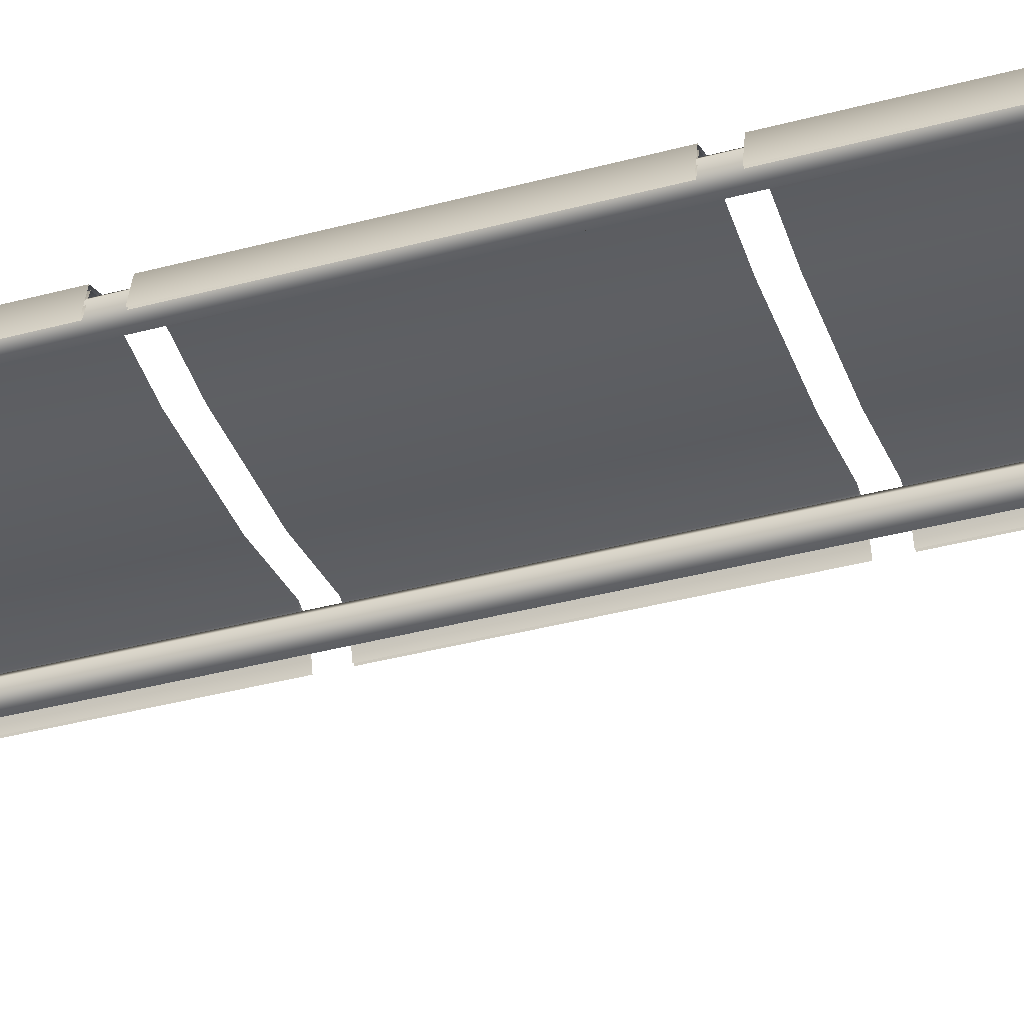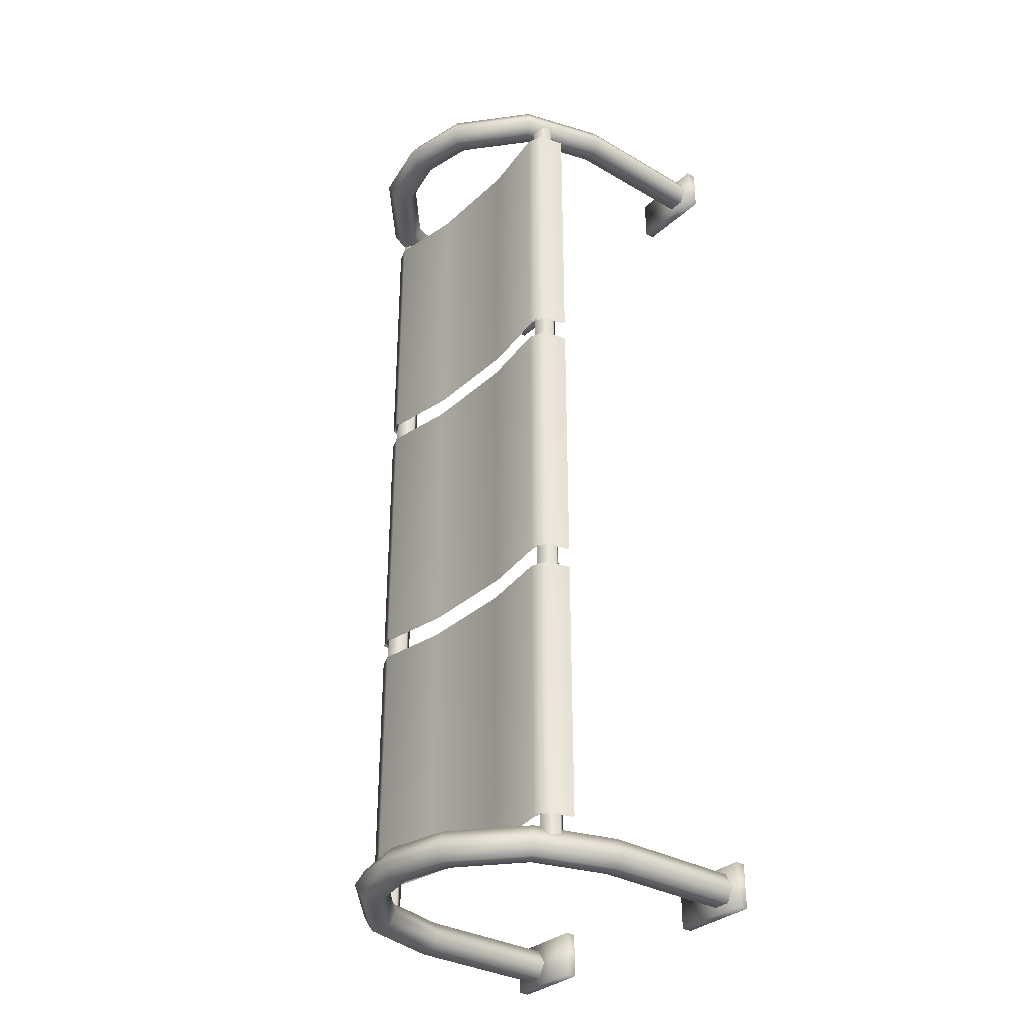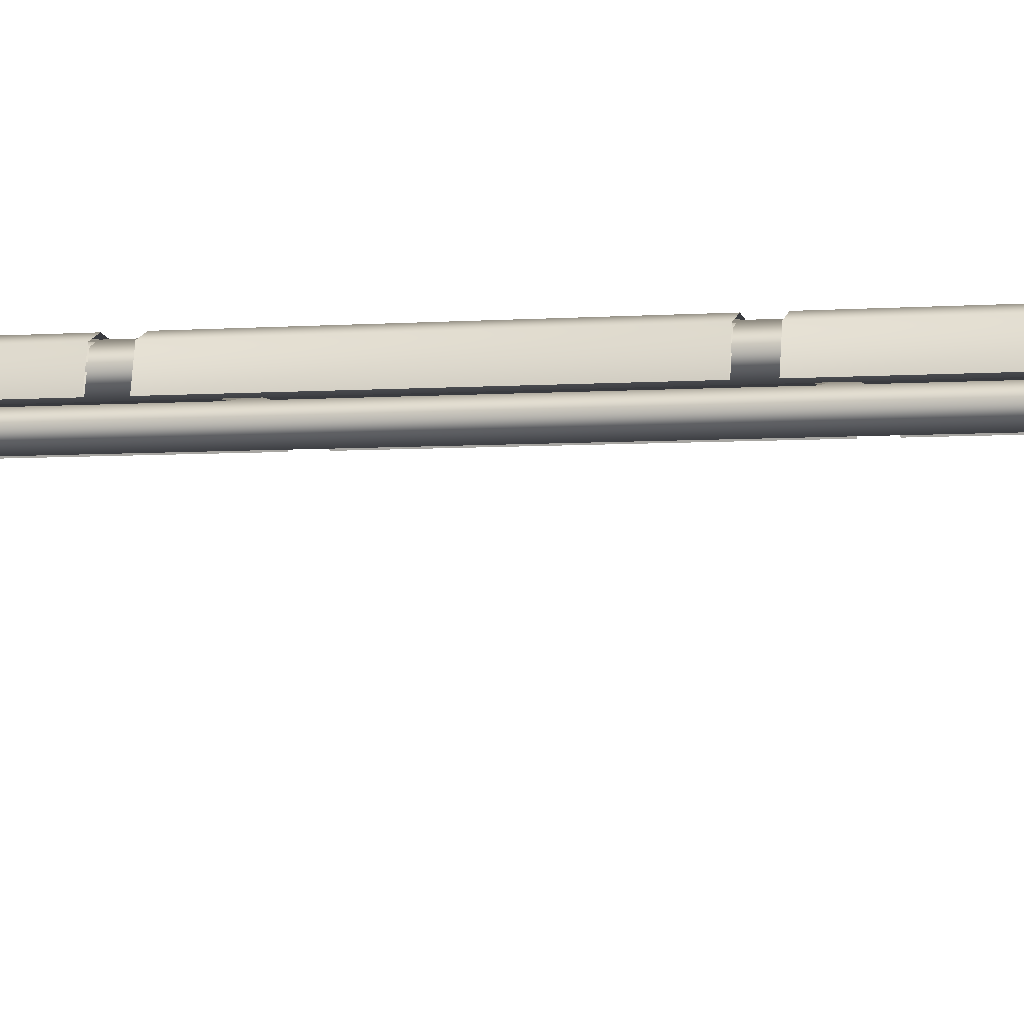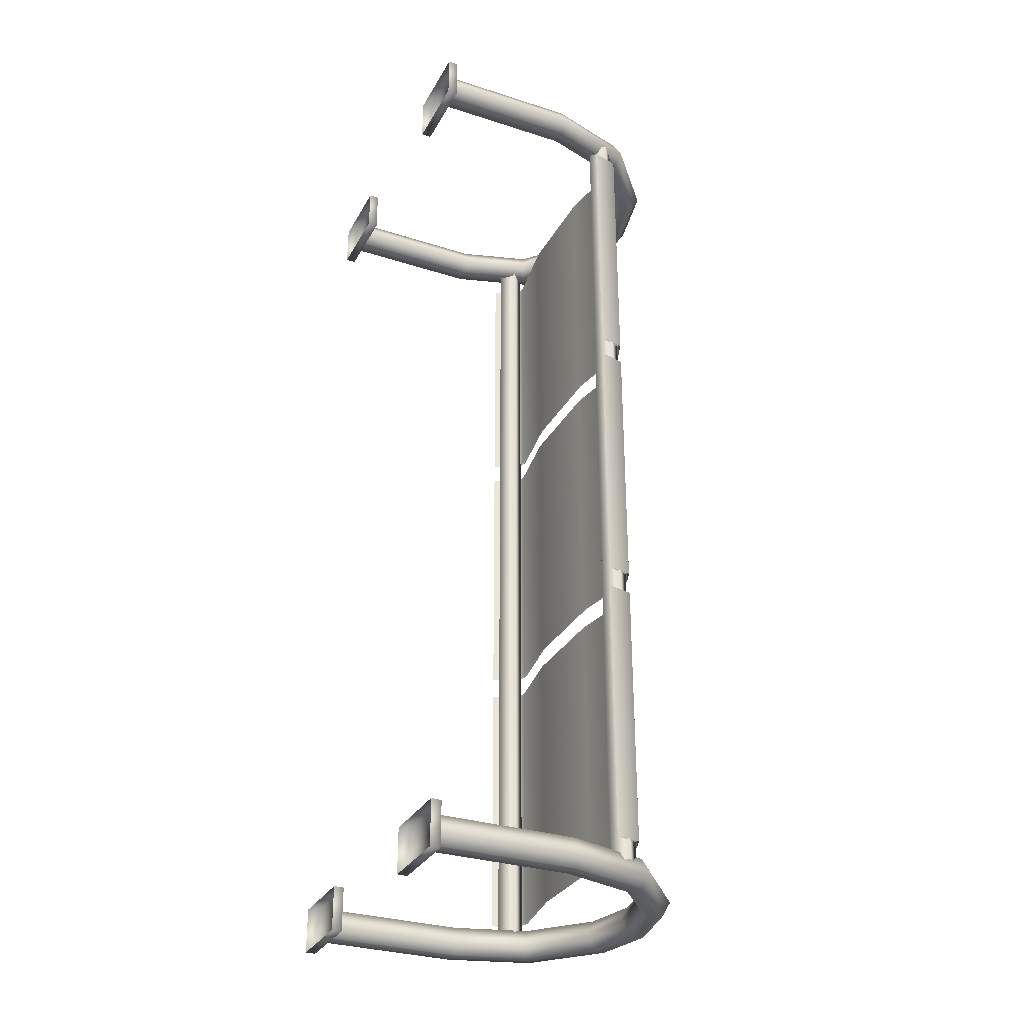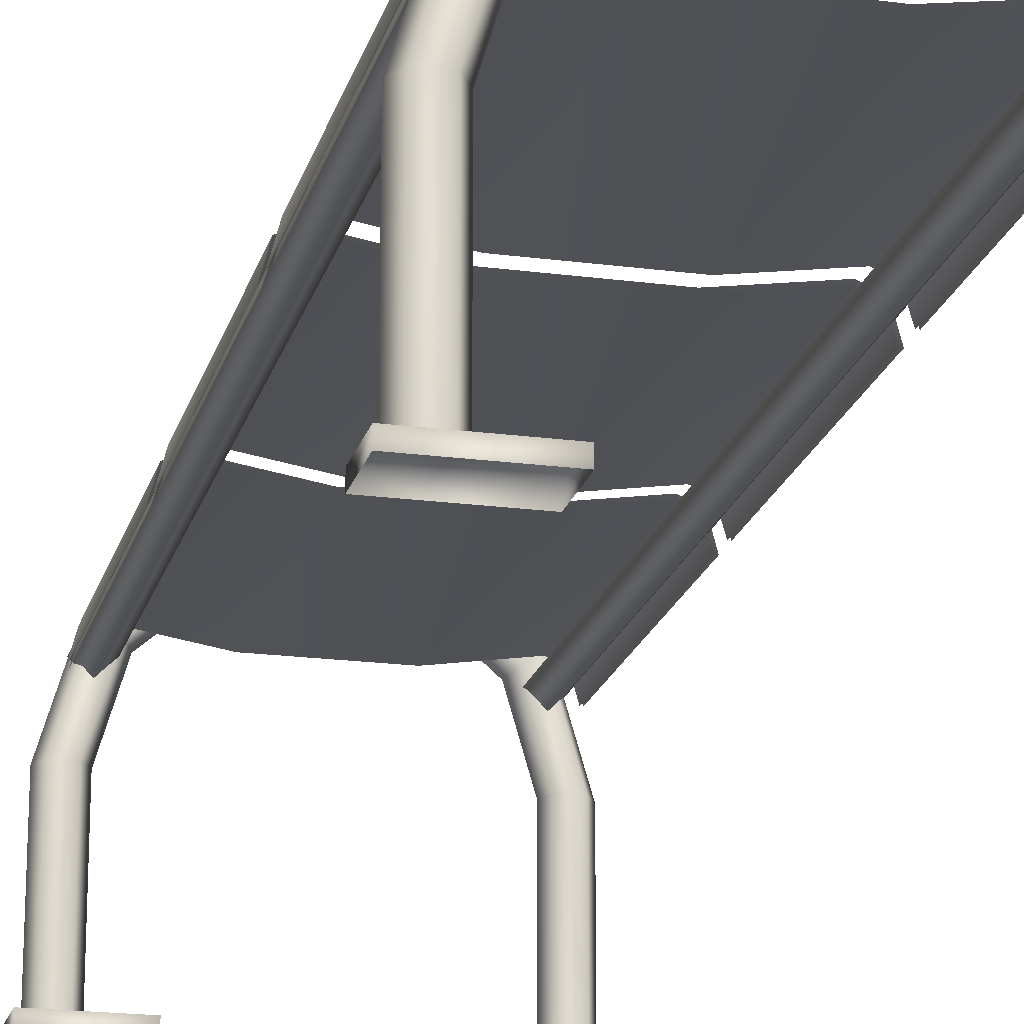
<metadata>
{"format":"obj","ext":"obj","renderer":"f3d","projection":"perspective","resolution":1024,"background":"white","views":[{"elev":-37.8,"azim":-71.0,"up":"+Y"},{"elev":-32.7,"azim":-128.8,"up":"+Z"},{"elev":-4.1,"azim":-74.9,"up":"+Y"},{"elev":-31.1,"azim":65.4,"up":"+Z"},{"elev":-19.6,"azim":-13.9,"up":"+Y"}]}
</metadata>
<code>
g base
v -1.474 6.252 4.458
v -1.474 6.252 12.13
v -3.547 6.58 12.13
v -3.547 6.58 4.458
v 3.547 6.58 12.13
v 3.547 6.58 4.458
v 3.996 6.414 4.458
v 3.996 6.414 12.13
v 4.182 5.691 4.458
v 4.182 5.691 12.13
v -3.996 6.414 4.458
v -3.996 6.414 12.13
v -4.182 5.691 4.458
v 1.474 6.252 4.458
v -3.544 6.5 4.458
v -3.938 6.354 12.13
v -3.938 6.354 4.458
v -4.121 5.696 12.13
v 3.544 6.5 4.458
v 3.938 6.354 12.13
v 3.938 6.354 4.458
v -4.121 5.696 4.458
v 4.121 5.696 12.13
v 4.121 5.696 4.458
v 3.544 6.5 12.13
v 1.474 6.252 12.13
v 1.473 6.172 12.13
v -3.544 6.5 12.13
v -4.182 5.691 12.13
v -1.473 6.172 12.13
v 1.473 6.172 4.458
v -1.473 6.172 4.458
v -1.473 6.172 -12.15
v 1.473 6.172 -12.15
v -1.473 6.172 -4.474
v -4.182 5.691 -4.474
v -3.544 6.5 -4.474
v 1.473 6.172 -4.474
v 1.474 6.252 -4.474
v 3.544 6.5 -4.474
v 4.121 5.696 -12.15
v 4.121 5.696 -4.474
v -4.121 5.696 -12.15
v 3.938 6.354 -12.15
v 3.938 6.354 -4.474
v 3.544 6.5 -12.15
v -4.121 5.696 -4.474
v -3.938 6.354 -12.15
v -3.938 6.354 -4.474
v -3.544 6.5 -12.15
v 1.474 6.252 -12.15
v -4.182 5.691 -12.15
v -3.996 6.414 -4.474
v -3.996 6.414 -12.15
v 4.182 5.691 -4.474
v 4.182 5.691 -12.15
v 3.996 6.414 -4.474
v 3.996 6.414 -12.15
v 3.547 6.58 -12.15
v 3.547 6.58 -4.474
v -3.547 6.58 -12.15
v -3.547 6.58 -4.474
v -1.474 6.252 -4.474
v -1.474 6.252 -12.15
v 4.763 0.2906 13.53
v 4.763 -2e-06 13.53
v 4.763 0.2906 12.24
v 2.51 -1e-06 12.24
v -4.763 -1e-06 12.25
v -2.51 0.2906 12.25
v -4.763 1e-06 -12.25
v -2.51 1e-06 -12.25
v 4.763 2e-06 -13.55
v 2.51 2e-06 -13.55
v -4.763 0.2906 -13.54
v -2.51 0.2906 -12.25
v 4.763 0.2906 -13.55
v 2.51 0.2906 13.53
v -4.763 0.2906 12.25
v -2.51 0.2906 13.54
v 2.51 0.2906 -13.55
v 2.51 0.2906 -12.26
v 2.51 1e-06 -12.26
v 4.763 1e-06 -12.26
v 4.763 0.2906 -12.26
v -4.763 0.2906 -12.25
v -4.763 2e-06 -13.54
v -2.51 0.2906 -13.54
v -2.51 2e-06 -13.54
v -2.51 -1e-06 12.25
v 4.763 -1e-06 12.24
v 2.51 0.2906 12.24
v -2.51 -2e-06 13.54
v -4.763 0.2906 13.54
v -4.763 -2e-06 13.54
v 2.51 -2e-06 13.53
v -1.474 6.252 -3.839
v -1.474 6.252 3.838
v -3.547 6.58 3.838
v -3.547 6.58 -3.839
v 3.547 6.58 3.838
v 3.547 6.58 -3.839
v 3.996 6.414 -3.839
v 3.996 6.414 3.838
v 4.182 5.691 -3.839
v 4.182 5.691 3.838
v -3.996 6.414 -3.839
v -3.996 6.414 3.838
v -4.182 5.691 -3.839
v 1.474 6.252 -3.839
v -3.544 6.5 -3.839
v -3.938 6.354 3.838
v -3.938 6.354 -3.839
v -4.121 5.696 3.838
v 3.544 6.5 -3.839
v 3.938 6.354 3.838
v 3.938 6.354 -3.839
v -4.121 5.696 -3.839
v 4.121 5.696 3.838
v 4.121 5.696 -3.839
v 3.544 6.5 3.838
v 1.474 6.252 3.838
v 1.473 6.172 3.838
v -3.544 6.5 3.838
v -4.182 5.691 3.838
v -1.473 6.172 3.838
v 1.473 6.172 -3.839
v -1.473 6.172 -3.839
f 30 31 27
f 4 2 1
f 7 5 8
f 9 8 10
f 4 12 3
f 12 13 29
f 6 26 5
f 14 2 26
f 16 15 28
f 18 17 16
f 32 28 15
f 19 20 25
f 24 20 21
f 27 19 25
f 41 45 44
f 44 40 46
f 33 37 50
f 47 48 49
f 40 34 46
f 51 63 39
f 60 51 39
f 53 52 36
f 61 53 62
f 58 55 56
f 59 57 58
f 64 62 63
f 49 50 37
f 35 34 38
f 65 91 67
f 78 68 96
f 69 94 79
f 90 80 93
f 87 86 75
f 89 76 72
f 85 73 77
f 82 74 83
f 75 76 88
f 85 81 82
f 65 92 78
f 79 80 70
f 81 73 74
f 83 85 82
f 71 76 86
f 75 89 87
f 90 79 70
f 91 92 67
f 80 95 93
f 65 96 66
f 126 127 123
f 100 98 97
f 102 104 103
f 105 104 106
f 100 108 99
f 108 109 125
f 102 122 101
f 110 98 122
f 124 113 111
f 114 113 112
f 128 124 111
f 117 121 115
f 120 116 117
f 123 115 121
f 30 32 31
f 4 3 2
f 7 6 5
f 9 7 8
f 4 11 12
f 12 11 13
f 6 14 26
f 14 1 2
f 16 17 15
f 18 22 17
f 32 30 28
f 19 21 20
f 24 23 20
f 27 31 19
f 41 42 45
f 44 45 40
f 33 35 37
f 47 43 48
f 40 38 34
f 51 64 63
f 60 59 51
f 53 54 52
f 61 54 53
f 58 57 55
f 59 60 57
f 64 61 62
f 49 48 50
f 35 33 34
f 65 66 91
f 78 92 68
f 69 95 94
f 90 70 80
f 87 71 86
f 89 88 76
f 85 84 73
f 82 81 74
f 75 86 76
f 85 77 81
f 65 67 92
f 79 94 80
f 81 77 73
f 83 84 85
f 71 72 76
f 75 88 89
f 90 69 79
f 91 68 92
f 80 94 95
f 65 78 96
f 126 128 127
f 100 99 98
f 102 101 104
f 105 103 104
f 100 107 108
f 108 107 109
f 102 110 122
f 110 97 98
f 124 112 113
f 114 118 113
f 128 126 124
f 117 116 121
f 120 119 116
f 123 127 115
g rail
v 4.077 6.075 12.71
v 4.077 6.075 -4.133
v 3.681 6.472 12.71
v 3.284 6.075 12.71
v 3.681 5.679 12.71
v 4.568 0.2906 12.89
v 4.568 4.318 12.89
v 4.328 0.2906 13.31
v 4.328 4.318 13.31
v 3.846 0.2906 13.31
v 3.846 4.318 13.31
v 3.605 0.2906 12.89
v 3.605 4.318 12.89
v 3.846 0.2906 12.47
v 3.846 4.318 12.47
v 4.328 0.2906 12.47
v 4.328 4.318 12.47
v 3.841 6.795 12.89
v 3.637 6.666 13.31
v 3.23 6.408 13.31
v 3.026 6.28 12.89
v 3.23 6.408 12.47
v 3.637 6.666 12.47
v 1.892 8.487 12.89
v 1.793 8.267 13.31
v 1.596 7.828 13.31
v 1.497 7.608 12.89
v 1.596 7.828 12.47
v 1.793 8.267 12.47
v -4.568 4.318 12.89
v -4.568 0.2906 12.89
v -4.328 4.318 13.31
v -4.328 0.2906 13.31
v -3.846 4.318 13.31
v -3.846 0.2906 13.31
v -3.605 4.318 12.89
v -3.605 0.2906 12.89
v -3.846 4.318 12.47
v -3.846 0.2906 12.47
v -4.328 4.318 12.47
v -4.328 0.2906 12.47
v -3.839 6.802 12.89
v -3.636 6.672 13.31
v -3.23 6.412 13.31
v -3.027 6.282 12.89
v -3.23 6.412 12.47
v -3.636 6.672 12.47
v -1.883 8.492 12.89
v -1.787 8.271 13.31
v -1.593 7.83 13.31
v -1.496 7.609 12.89
v -1.593 7.83 12.47
v -1.787 8.271 12.47
v -3.681 5.679 -12.72
v -3.681 5.679 4.127
v -4.077 6.075 -12.72
v -4.077 6.075 4.127
v -3.681 6.472 -12.72
v -3.681 6.472 4.127
v -3.284 6.075 -12.72
v -3.284 6.075 4.127
v 4.077 6.075 -12.72
v 3.681 6.472 -12.72
v 3.284 6.075 -12.72
v 3.681 5.679 -12.72
v -3.681 5.679 12.71
v -4.077 6.075 12.71
v -3.681 6.472 12.71
v -3.284 6.075 12.71
v 0.000603 8.9 12.89
v 3.9e-05 8.626 13.33
v -0.000824 8.147 13.29
v -0.001121 7.936 12.89
v -0.000824 8.147 12.49
v 3.9e-05 8.626 12.45
v 3.681 6.472 4.127
v -3.284 6.075 -4.133
v 4.077 6.075 4.127
v 3.284 6.075 4.127
v 3.681 5.679 4.127
v -3.681 5.679 -4.131
v -4.077 6.075 -4.131
v -3.681 6.472 -4.131
v 3.681 6.472 -4.131
v 3.284 6.075 -4.131
v 3.681 5.679 -4.131
v -4.567 0.2906 -12.9
v -4.567 4.318 -12.9
v -4.326 0.2906 -13.32
v -4.326 4.318 -13.32
v -3.844 0.2906 -13.32
v -3.844 4.318 -13.32
v -3.603 0.2906 -12.9
v -3.603 4.318 -12.9
v -3.844 0.2906 -12.49
v -3.844 4.318 -12.49
v -4.326 0.2906 -12.49
v -4.326 4.318 -12.49
v -3.84 6.795 -12.9
v -3.636 6.666 -13.32
v -3.229 6.408 -13.32
v -3.025 6.28 -12.9
v -3.229 6.408 -12.49
v -3.636 6.666 -12.49
v -1.891 8.487 -12.9
v -1.792 8.267 -13.32
v -1.594 7.828 -13.32
v -1.496 7.608 -12.9
v -1.594 7.828 -12.49
v -1.792 8.267 -12.49
v 4.57 4.318 -12.9
v 4.57 0.2906 -12.9
v 4.329 4.318 -13.32
v 4.329 0.2906 -13.32
v 3.847 4.318 -13.32
v 3.847 0.2906 -13.32
v 3.606 4.318 -12.9
v 3.606 0.2906 -12.9
v 3.847 4.318 -12.49
v 3.847 0.2906 -12.49
v 4.329 4.318 -12.49
v 4.329 0.2906 -12.49
v 3.84 6.802 -12.9
v 3.637 6.672 -13.32
v 3.231 6.412 -13.32
v 3.028 6.282 -12.9
v 3.231 6.412 -12.49
v 3.637 6.672 -12.49
v 1.885 8.492 -12.9
v 1.788 8.271 -13.32
v 1.594 7.83 -13.32
v 1.497 7.609 -12.9
v 1.594 7.83 -12.49
v 1.788 8.271 -12.49
v 0.000603 8.9 -12.9
v 0.001167 8.626 -13.34
v 0.00203 8.147 -13.3
v 0.002328 7.936 -12.9
v 0.00203 8.147 -12.5
v 0.001167 8.626 -12.47
f 213 204 212
f 132 208 133
f 133 206 129
f 212 206 130
f 136 139 138
f 138 141 140
f 140 143 142
f 142 145 144
f 144 135 134
f 158 161 160
f 139 147 148
f 141 148 149
f 141 150 143
f 143 151 145
f 145 146 135
f 146 153 147
f 147 154 148
f 148 155 149
f 150 155 156
f 151 156 157
f 146 157 152
f 153 198 199
f 154 199 200
f 179 200 178
f 179 202 201
f 180 203 202
f 181 198 203
f 162 171 160
f 160 163 162
f 162 165 164
f 164 167 166
f 166 169 168
f 168 159 158
f 137 146 147
f 164 172 162
f 164 174 173
f 166 175 174
f 168 170 175
f 170 177 176
f 171 178 177
f 172 179 178
f 174 179 173
f 175 180 174
f 170 181 175
f 177 198 176
f 134 137 136
f 189 194 183
f 186 205 188
f 182 210 184
f 189 209 205
f 192 212 191
f 193 213 192
f 193 130 214
f 211 185 187
f 197 187 196
f 195 183 194
f 184 211 186
f 178 199 177
f 160 170 158
f 198 157 203
f 203 156 202
f 202 155 201
f 155 200 201
f 129 204 131
f 211 189 205
f 210 183 185
f 196 185 195
f 191 130 190
f 214 207 213
f 214 206 208
f 131 207 132
f 217 220 219
f 219 222 221
f 221 224 223
f 225 224 226
f 225 216 215
f 239 242 241
f 220 228 229
f 222 229 230
f 222 231 224
f 224 232 226
f 226 227 216
f 227 234 228
f 228 235 229
f 229 236 230
f 231 236 237
f 232 237 238
f 227 238 233
f 234 263 264
f 235 264 265
f 260 265 259
f 260 267 266
f 261 268 267
f 262 263 268
f 243 252 241
f 241 244 243
f 243 246 245
f 245 248 247
f 247 250 249
f 249 240 239
f 218 227 228
f 245 253 243
f 245 255 254
f 247 256 255
f 249 251 256
f 251 258 257
f 252 259 258
f 253 260 259
f 255 260 254
f 256 261 255
f 251 262 256
f 258 263 257
f 215 218 217
f 259 264 258
f 241 251 239
f 263 238 268
f 268 237 267
f 267 236 266
f 236 265 266
f 182 205 209
f 213 207 204
f 132 207 208
f 133 208 206
f 212 204 206
f 136 137 139
f 138 139 141
f 140 141 143
f 142 143 145
f 144 145 135
f 158 159 161
f 139 137 147
f 141 139 148
f 141 149 150
f 143 150 151
f 145 151 146
f 146 152 153
f 147 153 154
f 148 154 155
f 150 149 155
f 151 150 156
f 146 151 157
f 153 152 198
f 154 153 199
f 179 201 200
f 179 180 202
f 180 181 203
f 181 176 198
f 162 172 171
f 160 161 163
f 162 163 165
f 164 165 167
f 166 167 169
f 168 169 159
f 137 135 146
f 164 173 172
f 164 166 174
f 166 168 175
f 168 158 170
f 170 171 177
f 171 172 178
f 172 173 179
f 174 180 179
f 175 181 180
f 170 176 181
f 177 199 198
f 134 135 137
f 189 197 194
f 186 211 205
f 182 209 210
f 189 183 209
f 192 213 212
f 193 214 213
f 193 190 130
f 211 210 185
f 197 189 187
f 195 185 183
f 184 210 211
f 178 200 199
f 160 171 170
f 198 152 157
f 203 157 156
f 202 156 155
f 155 154 200
f 129 206 204
f 211 187 189
f 210 209 183
f 196 187 185
f 191 212 130
f 214 208 207
f 214 130 206
f 131 204 207
f 217 218 220
f 219 220 222
f 221 222 224
f 225 223 224
f 225 226 216
f 239 240 242
f 220 218 228
f 222 220 229
f 222 230 231
f 224 231 232
f 226 232 227
f 227 233 234
f 228 234 235
f 229 235 236
f 231 230 236
f 232 231 237
f 227 232 238
f 234 233 263
f 235 234 264
f 260 266 265
f 260 261 267
f 261 262 268
f 262 257 263
f 243 253 252
f 241 242 244
f 243 244 246
f 245 246 248
f 247 248 250
f 249 250 240
f 218 216 227
f 245 254 253
f 245 247 255
f 247 249 256
f 249 239 251
f 251 252 258
f 252 253 259
f 253 254 260
f 255 261 260
f 256 262 261
f 251 257 262
f 258 264 263
f 215 216 218
f 259 265 264
f 241 252 251
f 263 233 238
f 268 238 237
f 267 237 236
f 236 235 265
f 182 188 205

</code>
